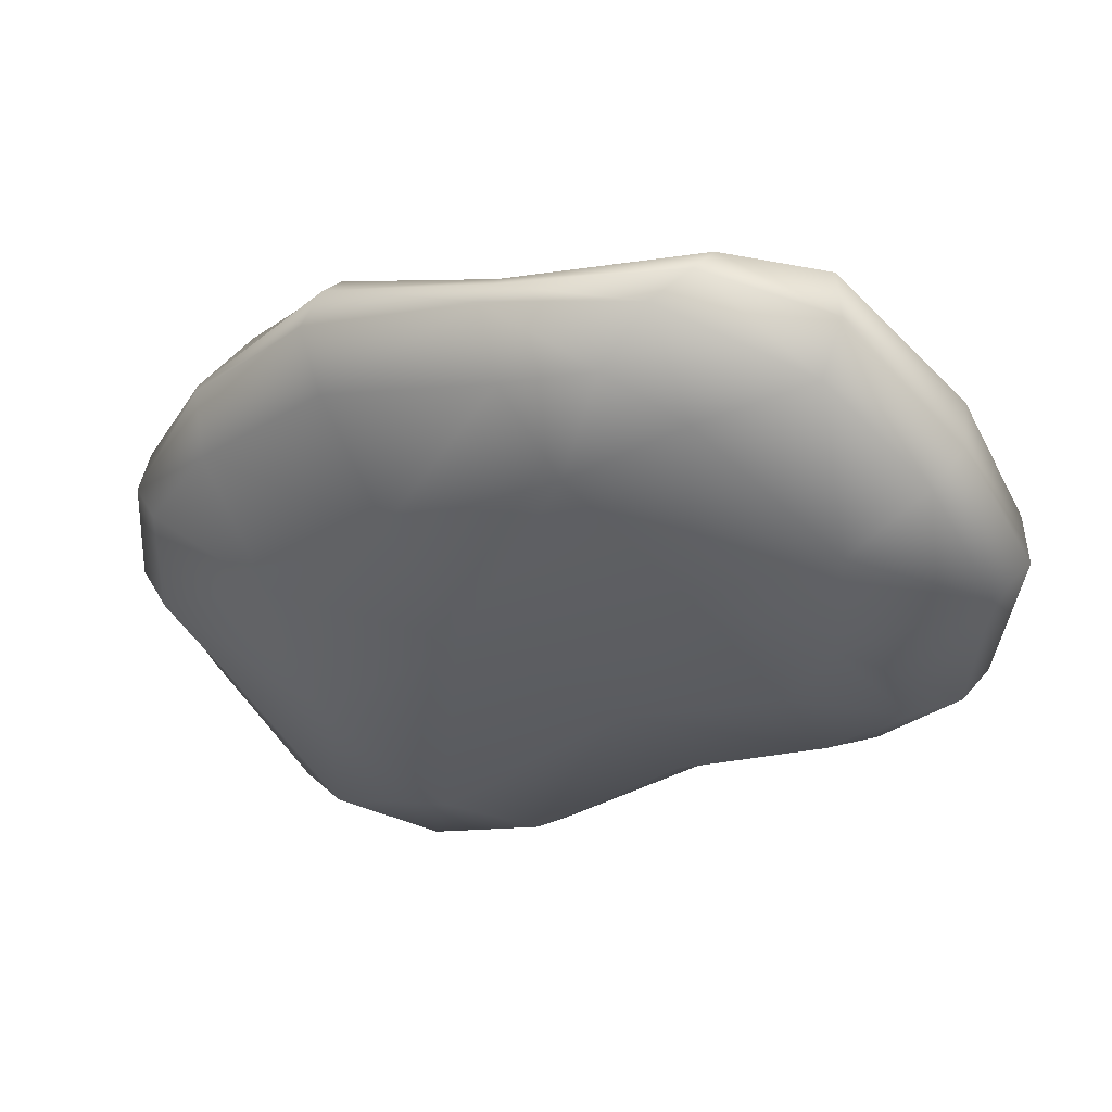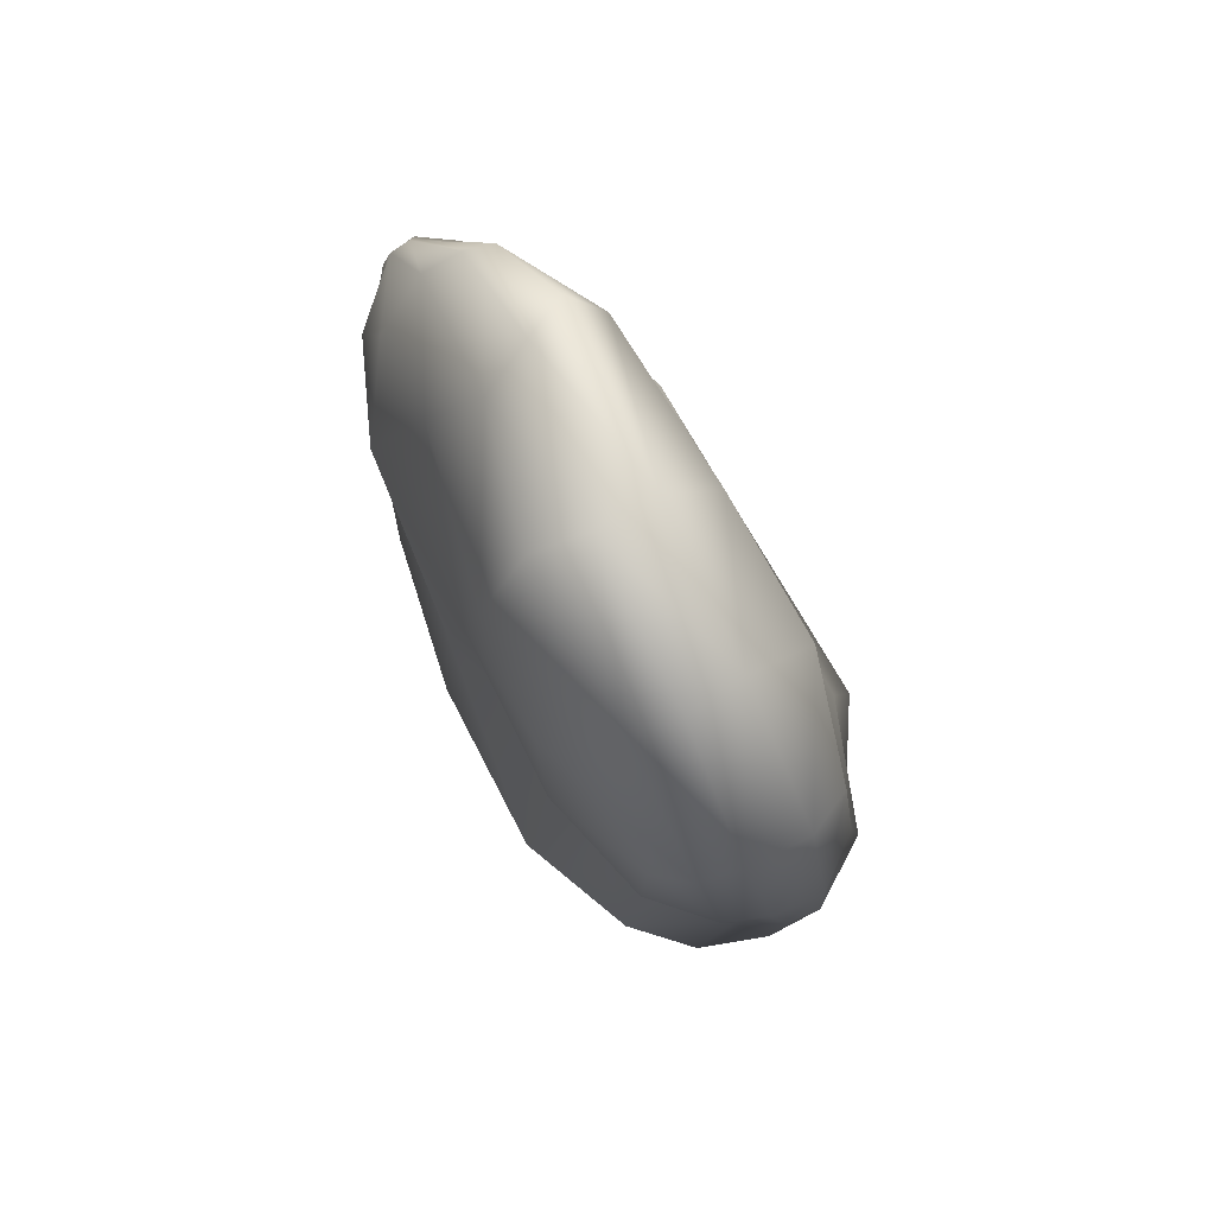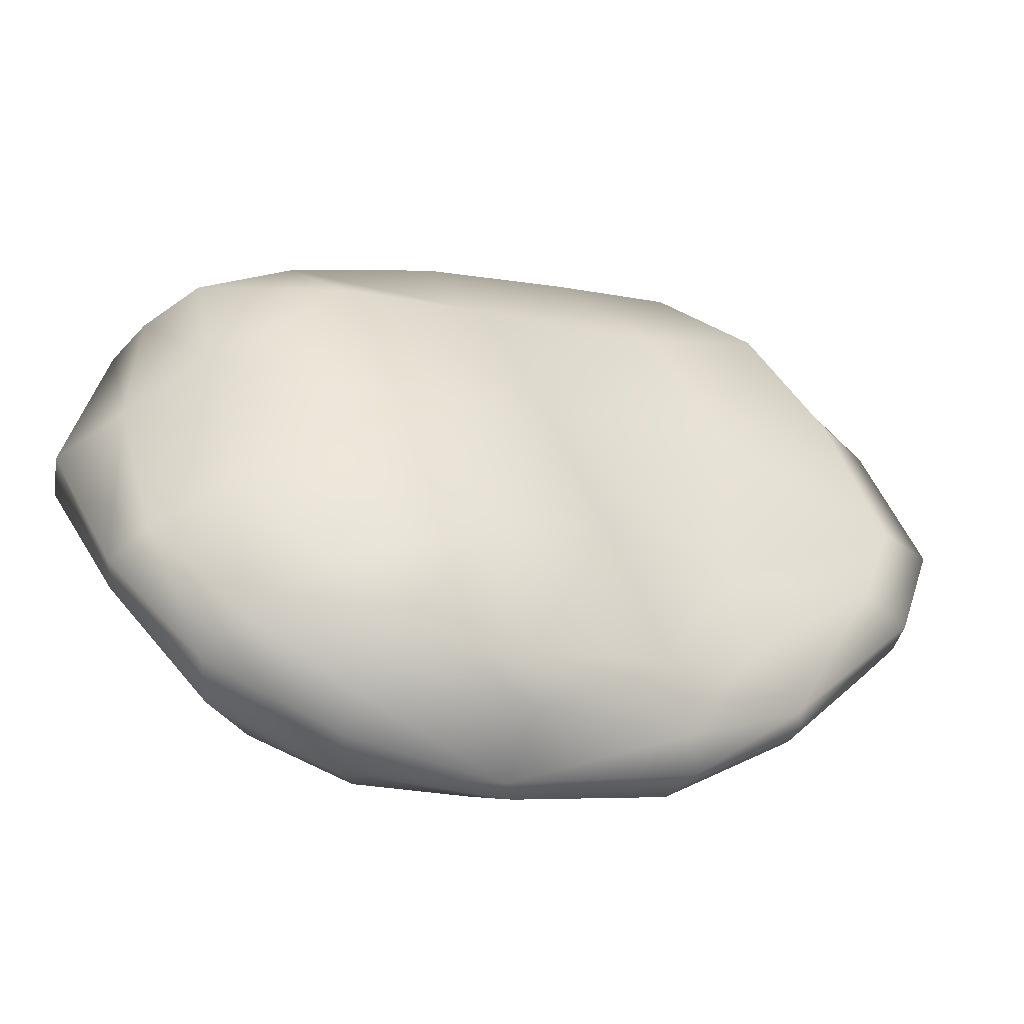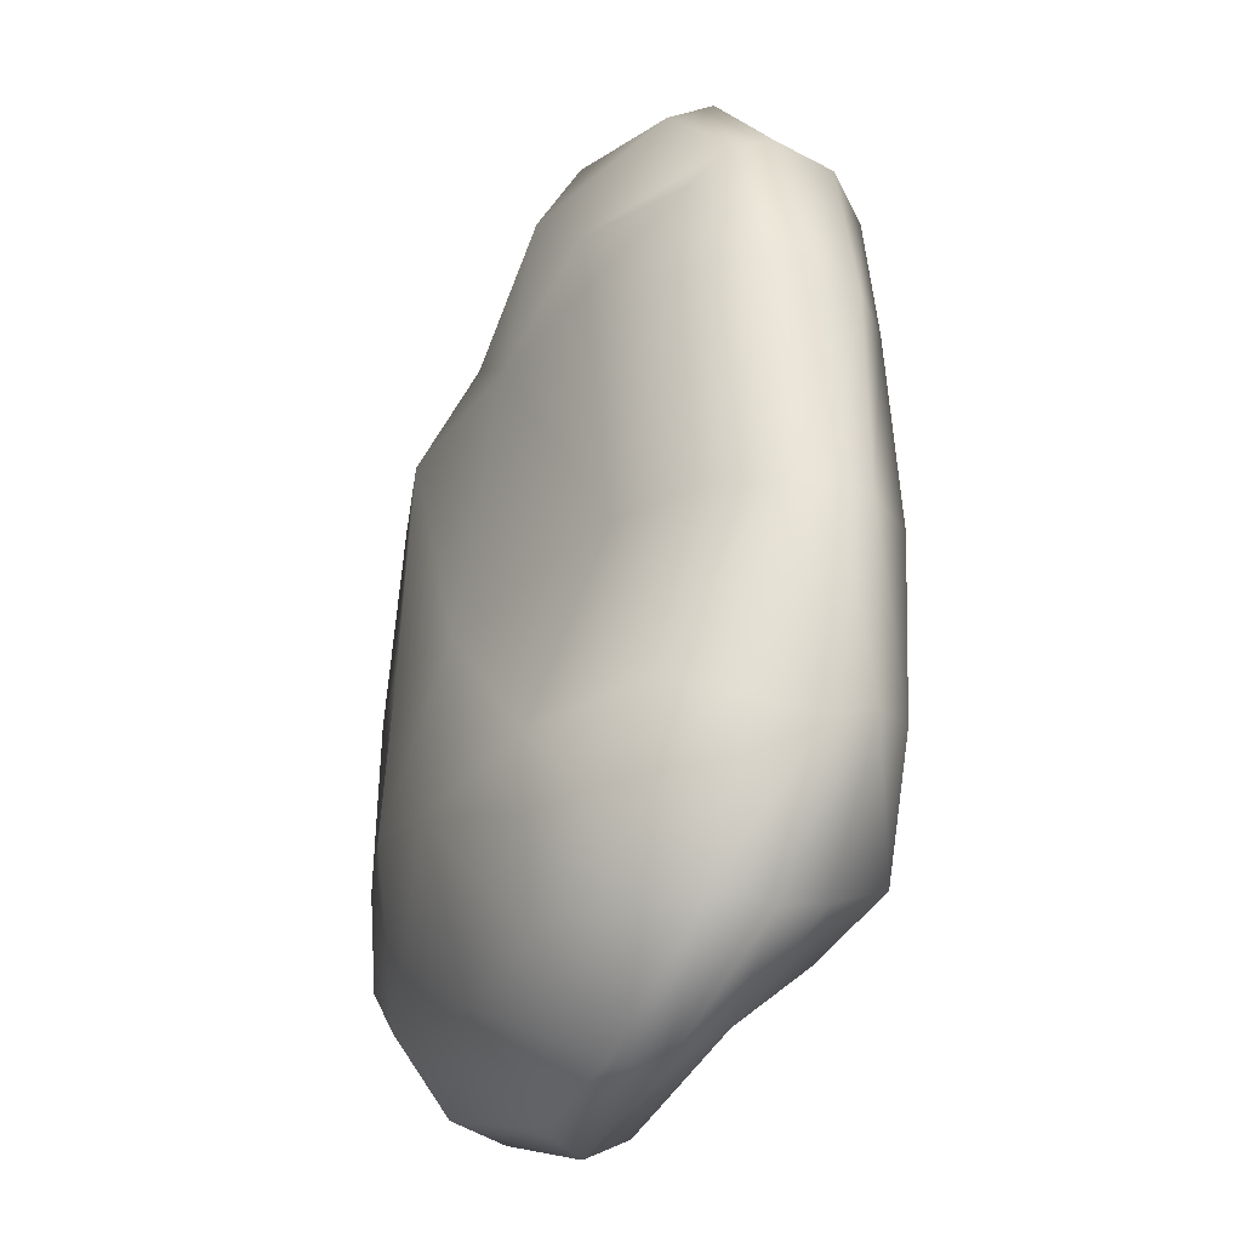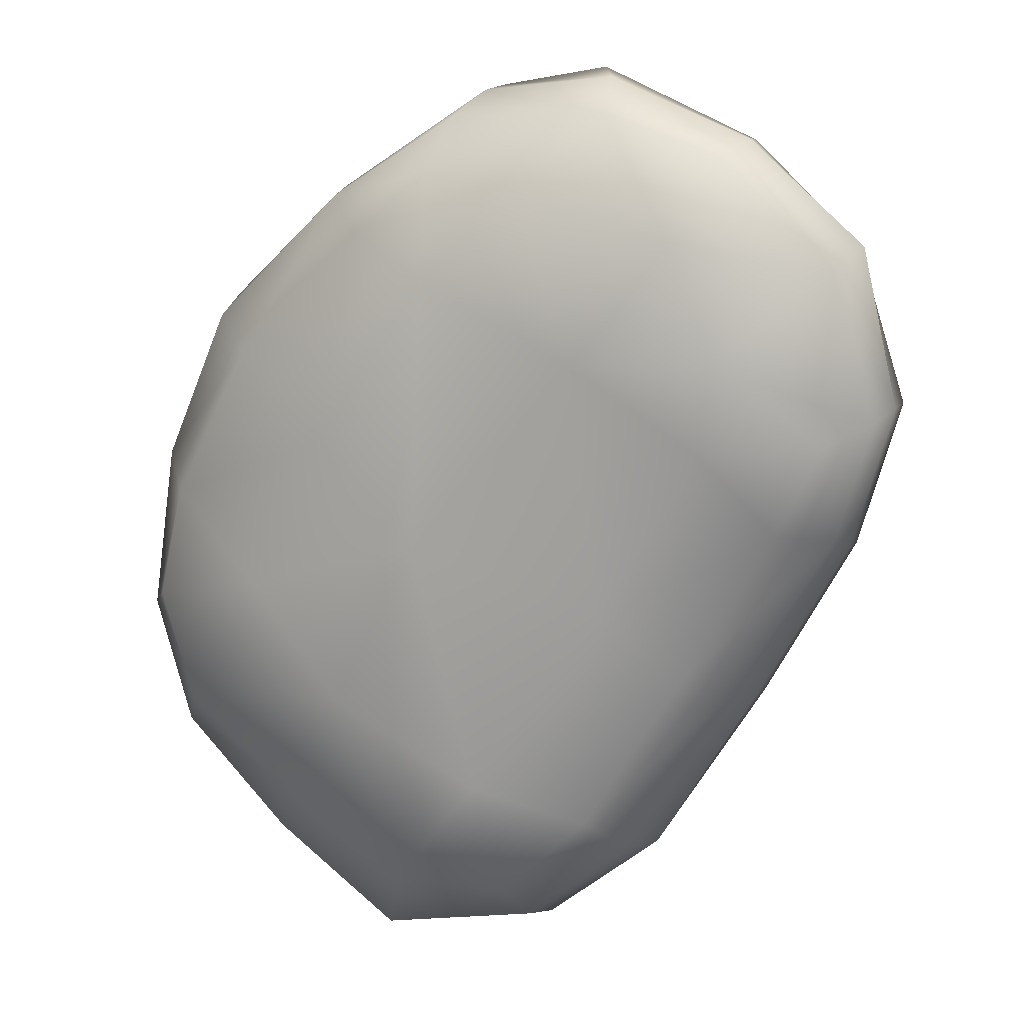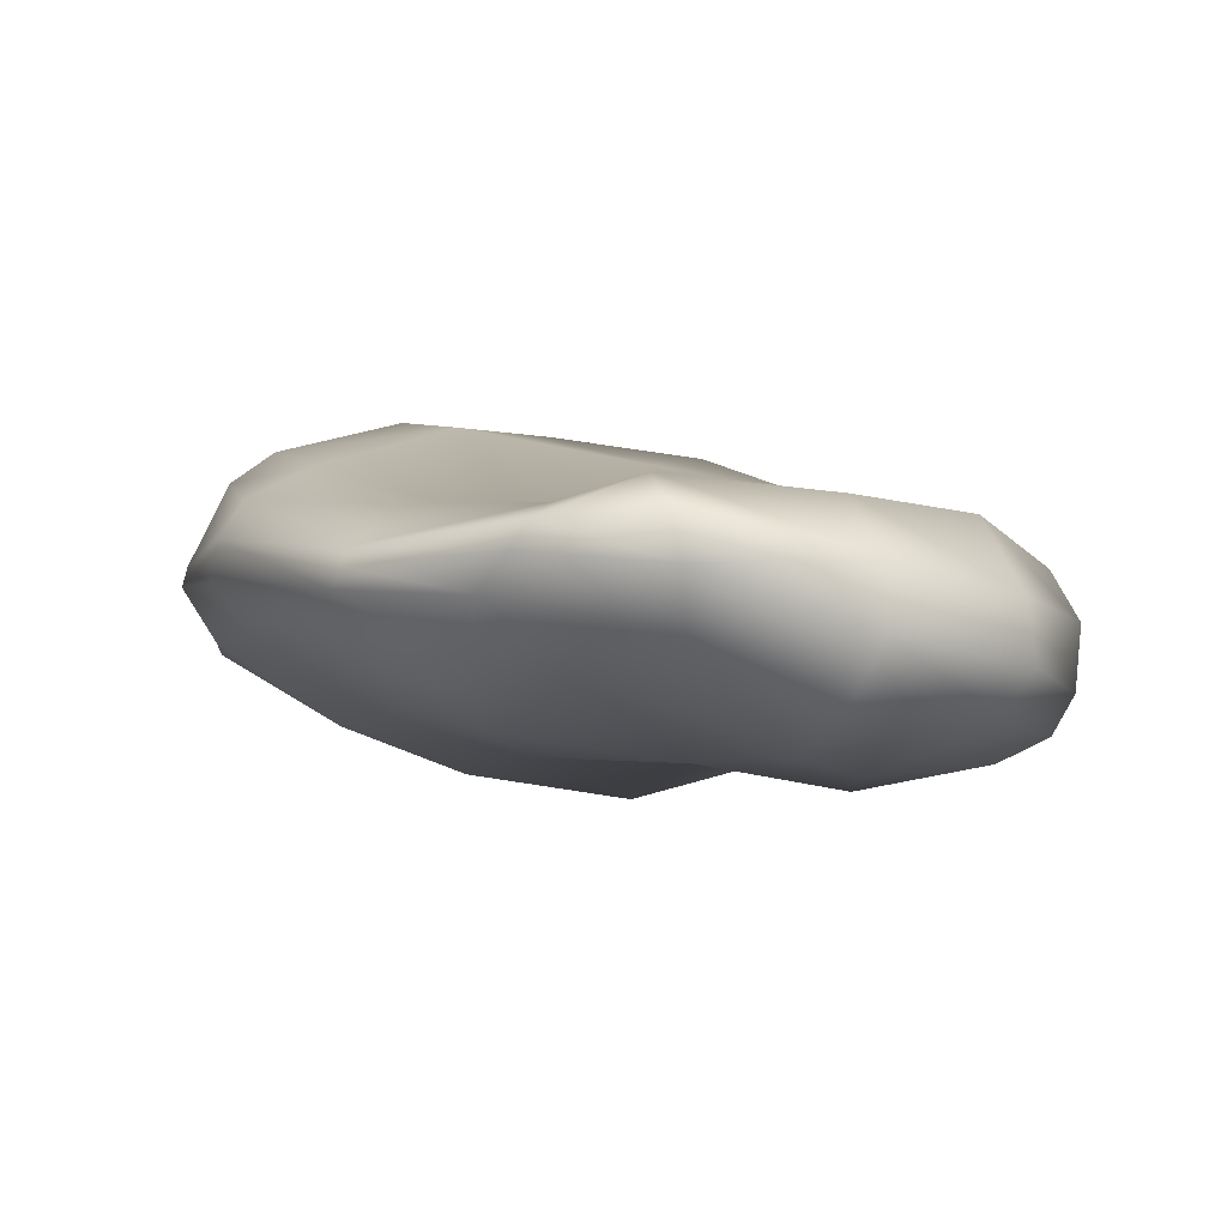
<metadata>
{"format":"obj","ext":"obj","renderer":"f3d","projection":"perspective","resolution":1024,"background":"white","views":[{"elev":-52.7,"azim":-17.0,"up":"+Y"},{"elev":40.8,"azim":56.4,"up":"+Z"},{"elev":48.6,"azim":-79.6,"up":"+Y"},{"elev":-68.7,"azim":52.6,"up":"+Z"},{"elev":-2.6,"azim":8.5,"up":"+Z"},{"elev":-23.6,"azim":9.5,"up":"+Y"}]}
</metadata>
<code>
v  -0.1692 -0.009282 0.1435
v  -0.09061 -0.05563 0.2012
v  -0.08739 -0.04436 0.1982
v  -0.159 0.01404 0.1378
v  -0.219 0.02605 0.04013
v  -0.0006565 -0.07783 0.2527
v  -0.07334 -0.008884 0.1668
v  0.009429 -0.06605 0.2583
v  0.01352 -0.04513 0.2306
v  -0.1939 0.06635 0.05445
v  -0.1281 0.03873 0.121
v  -0.2199 0.09033 -0.03945
v  -0.2335 0.07009 -0.0455
v  -0.172 0.08699 0.04692
v  -0.1859 0.1161 -0.01763
v  -0.0145 -0.01577 0.1443
v  -0.06625 0.0794 0.07295
v  -0.1125 0.119 0.008787
v  -0.1638 0.1329 -0.06636
v  -0.1973 0.1176 -0.108
v  -0.2139 0.09318 -0.1295
v  -0.1515 0.1238 -0.1741
v  -0.1083 0.1291 -0.1337
v  -0.04218 0.1351 -0.05183
v  0.02608 0.07756 0.01773
v  0.03773 0.1404 -0.1038
v  -0.02573 0.135 -0.1721
v  -0.05539 0.1074 -0.2189
v  -0.1641 0.1042 -0.1956
v  0.02661 0.09912 -0.2313
v  0.01885 0.07376 -0.252
v  -0.07554 0.08211 -0.2577
v  0.03498 0.1294 -0.196
v  0.08968 0.05128 -0.2041
v  0.1006 0.07081 -0.1882
v  0.09203 0.09891 -0.1543
v  0.1557 0.007462 -0.1086
v  0.1597 0.02855 -0.1064
v  0.09305 0.08336 -0.03402
v  0.1482 0.06022 -0.07843
v  0.217 -0.01734 -0.01655
v  0.2029 0.008562 0.0003946
v  0.2135 -0.04608 -0.01938
v  0.2449 -0.04942 0.06421
v  0.2314 -0.0209 0.06695
v  0.1622 0.008198 0.07018
v  0.2003 -0.01939 0.1319
v  0.2398 -0.08395 0.05807
v  0.22 -0.07268 0.1546
v  0.1438 -0.03117 0.1886
v  0.09478 -0.008793 0.1279
v  0.06027 -0.03771 0.2385
v  0.1606 -0.07777 0.2177
v  0.0709 -0.06903 0.2663
v  0.07667 -0.09139 0.2552
v  0.1588 -0.1116 0.2113
v  0.2226 -0.1061 0.1488
v  -0.2197 0.01219 0.04495
v  -0.1767 -0.02498 0.1275
v  -0.2371 0.03928 -0.05092
v  -0.2079 -0.00879 0.01771
v  -0.158 -0.04497 0.1019
v  -0.09574 -0.06405 0.194
v  -0.01874 -0.09003 0.2346
v  -0.07779 -0.09212 0.1664
v  -0.03263 -0.1061 0.1977
v  -0.1056 -0.06826 0.04432
v  -0.03321 -0.1151 0.1336
v  0.01937 -0.1133 0.1842
v  0.07377 -0.1129 0.2295
v  0.1139 -0.1426 0.1475
v  0.05494 -0.117 0.08098
v  -0.04724 -0.06949 -0.02045
v  -0.1537 -0.03741 -0.04148
v  -0.09964 -0.04228 -0.1128
v  -0.01415 -0.04358 -0.1655
v  0.06209 -0.0516 -0.06174
v  -0.205 0.01479 -0.1121
v  -0.2252 0.01167 -0.04624
v  -0.1426 0.02122 -0.1711
v  -0.2201 0.0624 -0.1282
v  -0.06922 0.00375 -0.2239
v  -0.08476 0.05997 -0.259
v  -0.1611 0.07574 -0.1993
v  0.008742 0.0442 -0.2507
v  -0.003226 0.002918 -0.2317
v  0.07416 0.01261 -0.2048
v  0.05052 -0.01983 -0.1885
v  0.1387 -0.0114 -0.1117
v  0.1119 -0.03912 -0.1006
v  0.2046 -0.0698 -0.01775
v  0.17 -0.09255 -0.01624
v  0.1275 -0.1174 0.02937
v  0.1988 -0.1086 0.03322
v  0.2268 -0.1014 0.0472
v  0.1361 -0.1288 0.0788
v  0.2047 -0.1241 0.1326
v  0.1429 -0.1355 0.1975
g Stone_4_Stone.003
f 1 2 3
f 4 1 3
f 1 4 5
f 2 6 3
f 4 3 7
f 6 8 3
f 3 8 9
f 7 3 9
f 4 10 5
f 11 4 7
f 4 11 10
f 5 10 12
f 13 5 12
f 11 14 10
f 10 14 15
f 12 10 15
f 11 7 16
f 11 17 14
f 17 11 16
f 17 18 14
f 14 18 15
f 12 15 19
f 18 19 15
f 13 12 20
f 20 12 19
f 21 13 20
f 21 20 22
f 20 19 23
f 22 20 23
f 24 23 19
f 18 24 19
f 24 18 17
f 25 17 16
f 25 24 17
f 24 26 27
f 24 25 26
f 23 24 27
f 23 27 28
f 22 23 28
f 29 22 28
f 29 21 22
f 28 30 31
f 32 29 28
f 32 28 31
f 28 27 30
f 27 33 30
f 27 26 33
f 34 31 30
f 35 30 33
f 35 34 30
f 26 36 33
f 36 35 33
f 37 34 35
f 38 35 36
f 38 37 35
f 39 40 36
f 40 38 36
f 26 39 36
f 37 38 41
f 38 40 42
f 41 38 42
f 43 37 41
f 43 41 44
f 41 42 45
f 44 41 45
f 39 46 42
f 40 39 42
f 42 46 45
f 44 45 47
f 46 47 45
f 48 44 49
f 48 43 44
f 49 44 47
f 49 47 50
f 51 50 47
f 46 51 47
f 25 51 46
f 39 25 46
f 51 16 52
f 51 25 16
f 50 51 52
f 53 50 52
f 53 49 50
f 52 9 8
f 54 53 52
f 54 52 8
f 52 16 9
f 16 7 9
f 55 54 8
f 6 55 8
f 53 54 55
f 53 56 49
f 56 53 55
f 56 57 49
f 57 48 49
f 25 39 26
f 5 58 59
f 5 13 60
f 1 5 59
f 58 5 60
f 58 61 62
f 59 58 62
f 58 60 61
f 1 59 63
f 59 62 63
f 2 1 63
f 2 63 64
f 62 65 63
f 63 65 66
f 64 63 66
f 67 62 61
f 62 67 65
f 67 68 65
f 65 68 66
f 64 66 69
f 68 69 66
f 6 64 70
f 6 2 64
f 70 64 69
f 70 69 71
f 72 71 69
f 68 72 69
f 73 72 68
f 67 73 68
f 73 67 74
f 74 67 61
f 73 75 76
f 75 73 74
f 77 73 76
f 73 77 72
f 75 74 78
f 74 61 79
f 78 74 79
f 60 79 61
f 78 79 60
f 80 78 81
f 81 78 60
f 80 75 78
f 75 80 82
f 76 75 82
f 83 82 80
f 84 83 80
f 84 80 81
f 84 81 21
f 81 60 13
f 21 81 13
f 32 83 84
f 29 32 84
f 29 84 21
f 83 32 85
f 83 85 82
f 85 86 82
f 76 82 86
f 32 31 85
f 34 87 85
f 31 34 85
f 85 87 86
f 87 88 86
f 88 76 86
f 77 76 88
f 89 90 88
f 87 89 88
f 90 77 88
f 89 87 34
f 37 89 34
f 43 91 89
f 37 43 89
f 89 91 90
f 91 92 90
f 77 90 92
f 77 93 72
f 93 77 92
f 93 92 94
f 92 91 94
f 48 95 91
f 91 95 94
f 43 48 91
f 96 94 95
f 96 93 94
f 72 93 96
f 71 72 96
f 71 96 97
f 97 96 95
f 97 95 48
f 57 97 48
f 56 98 97
f 57 56 97
f 98 71 97
f 98 70 71
f 98 56 70
f 56 55 70
f 55 6 70

</code>
